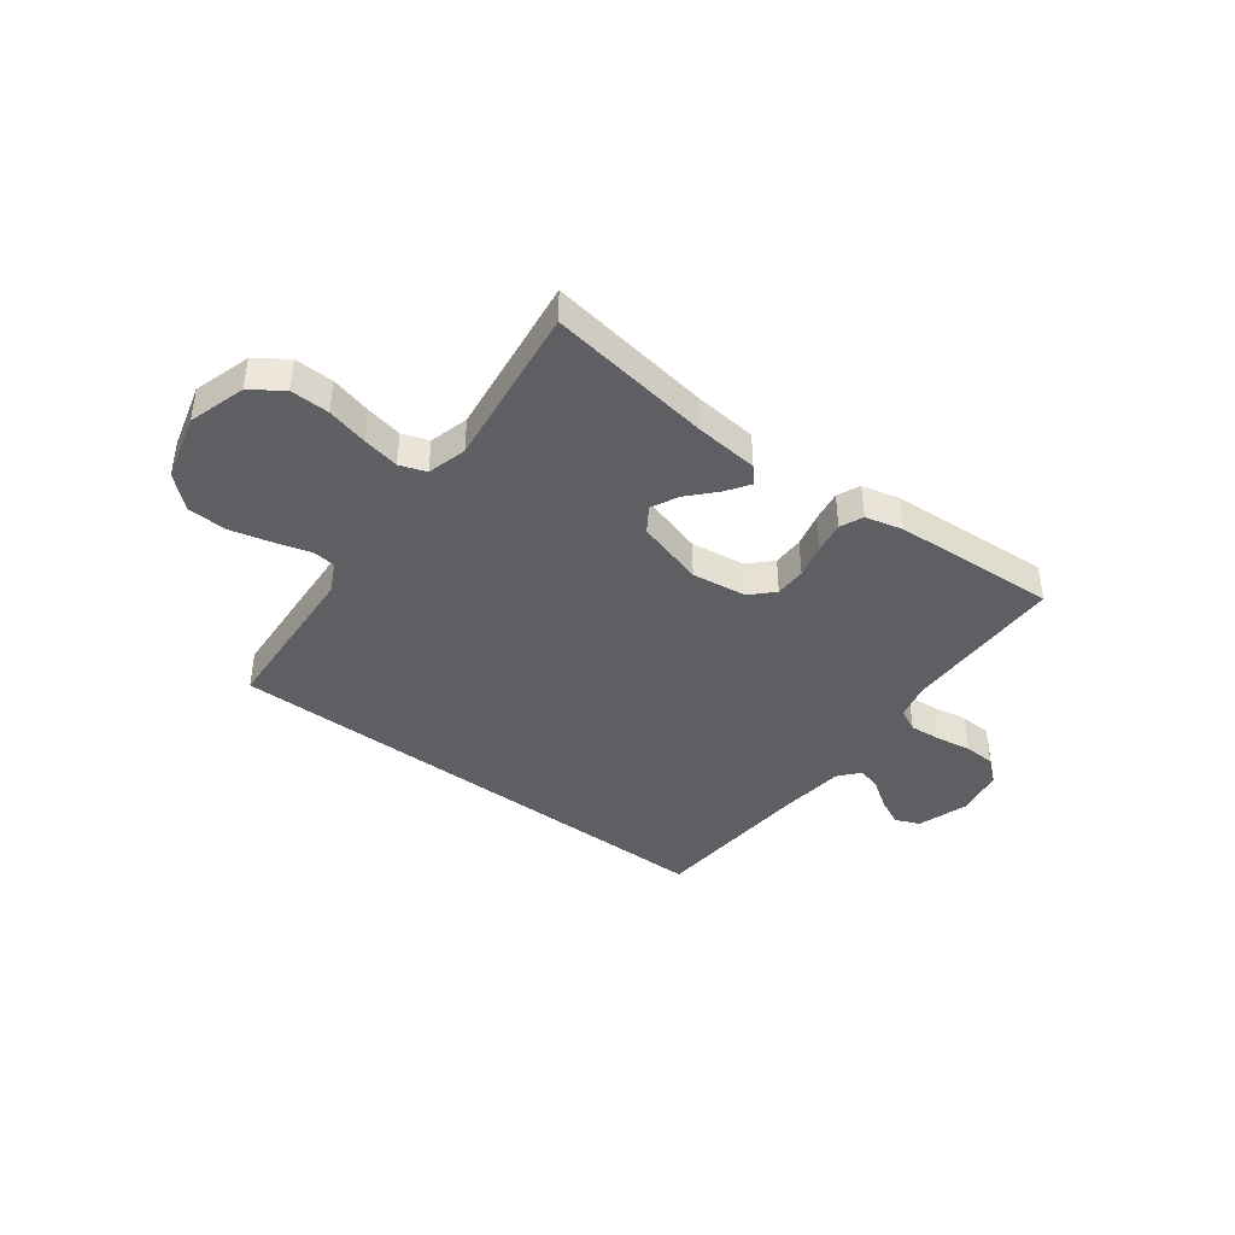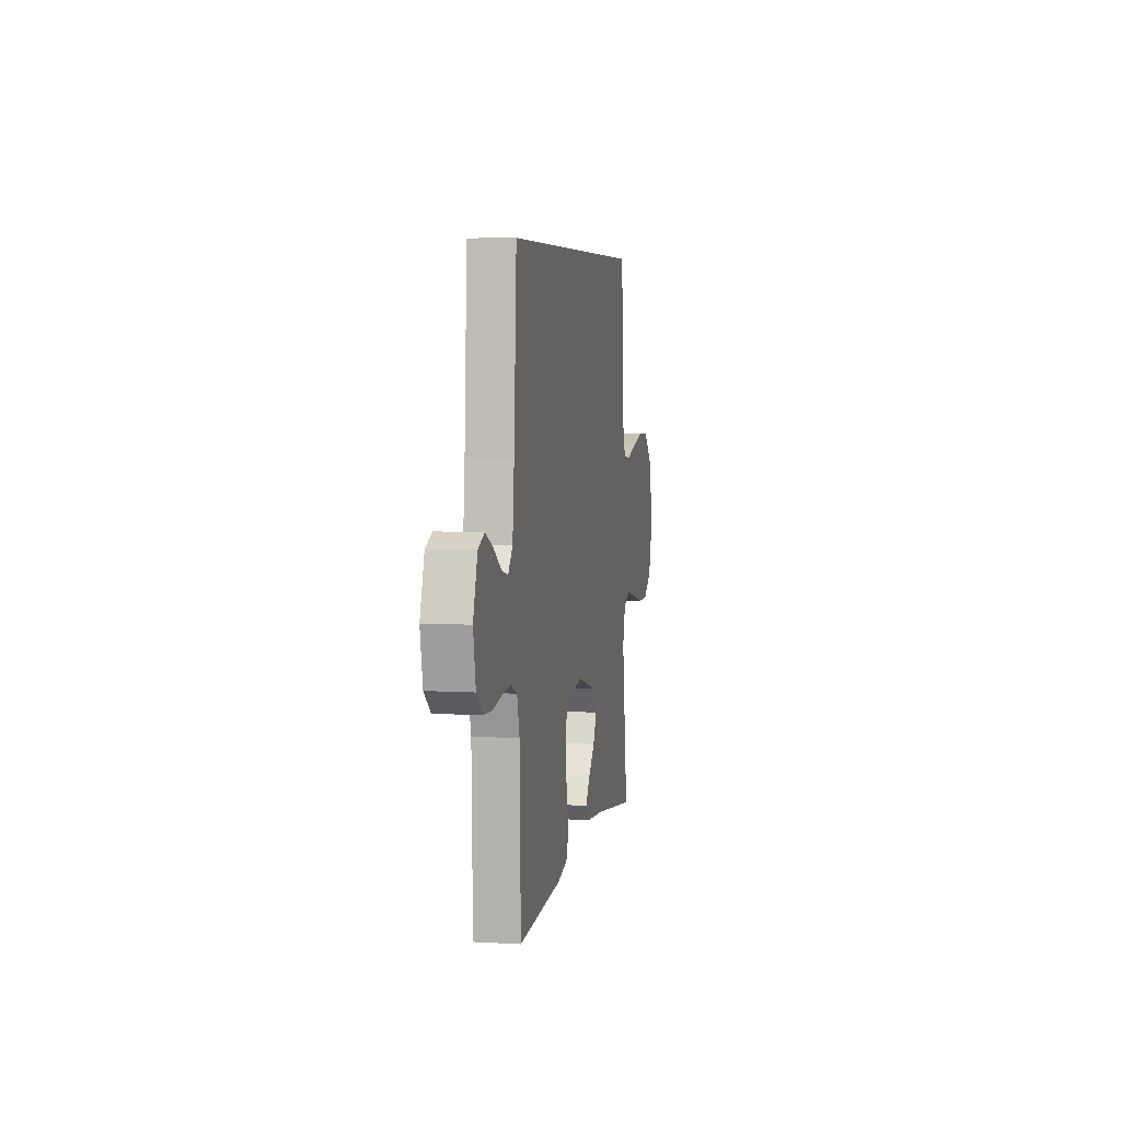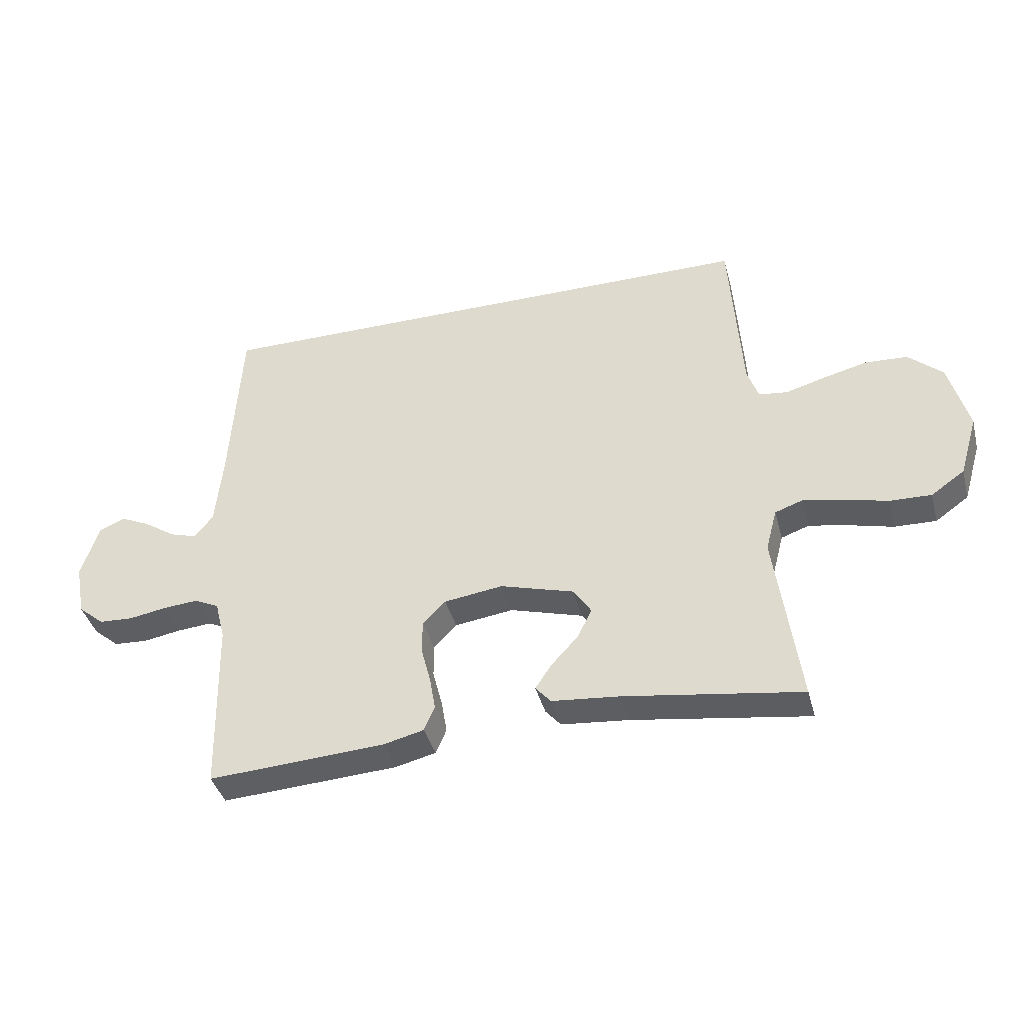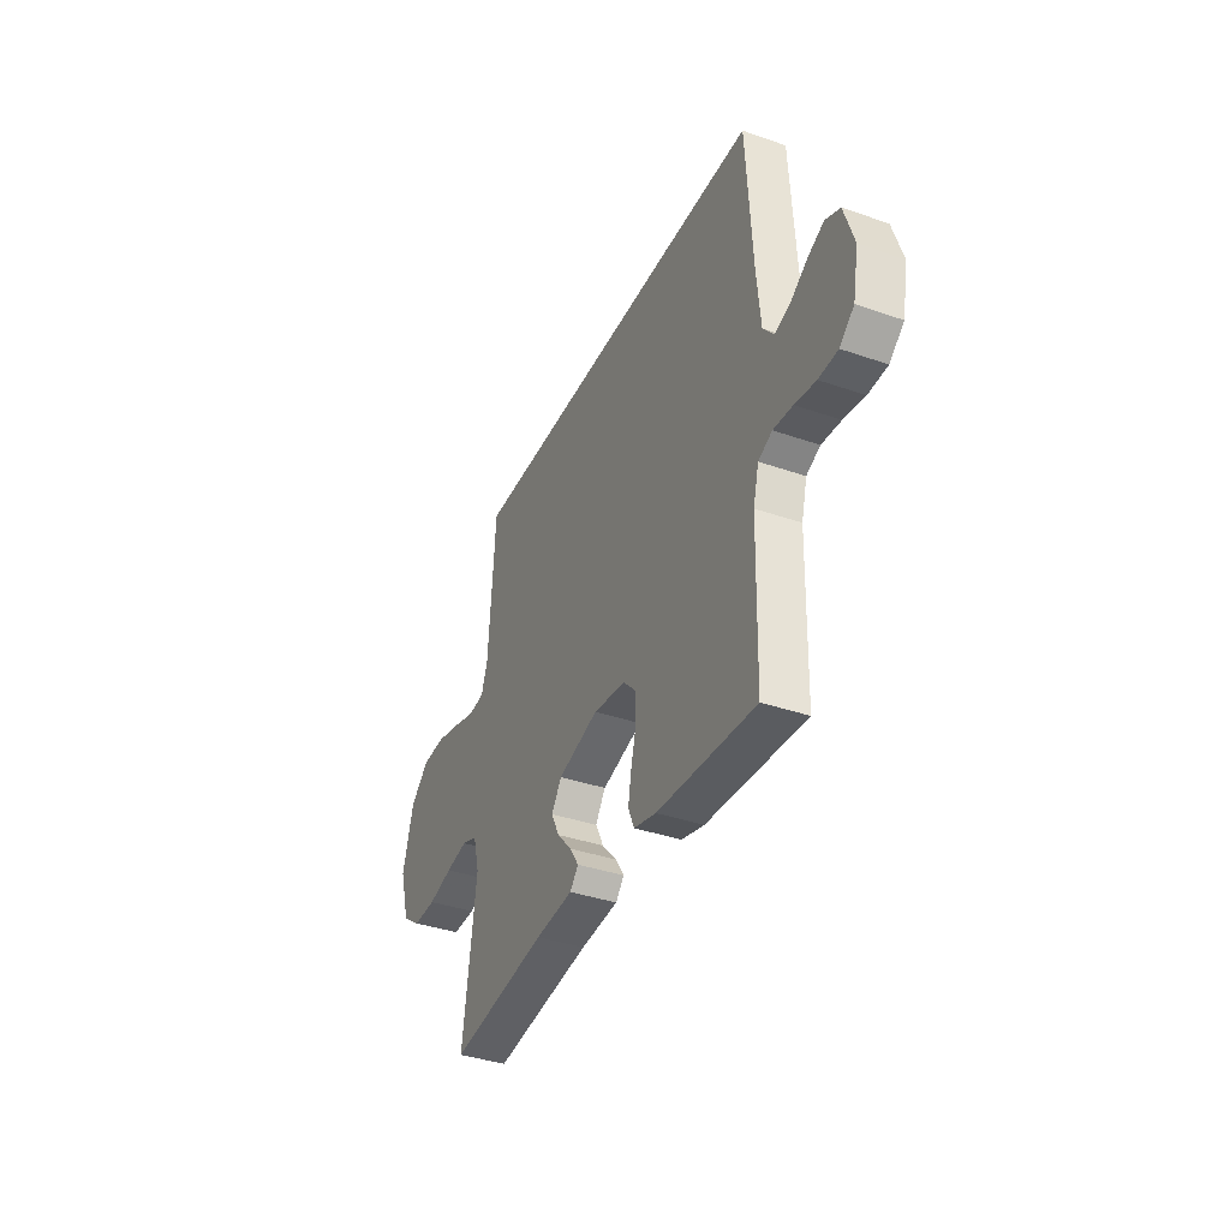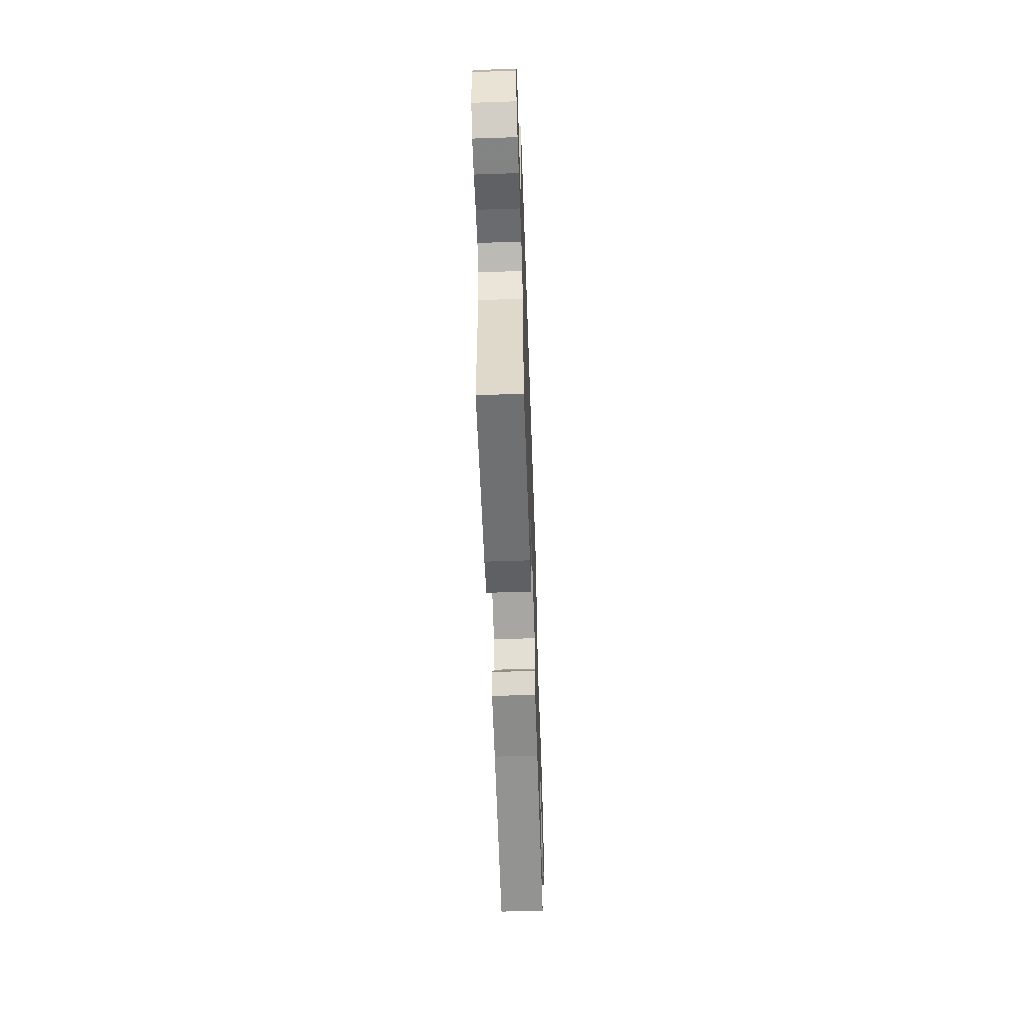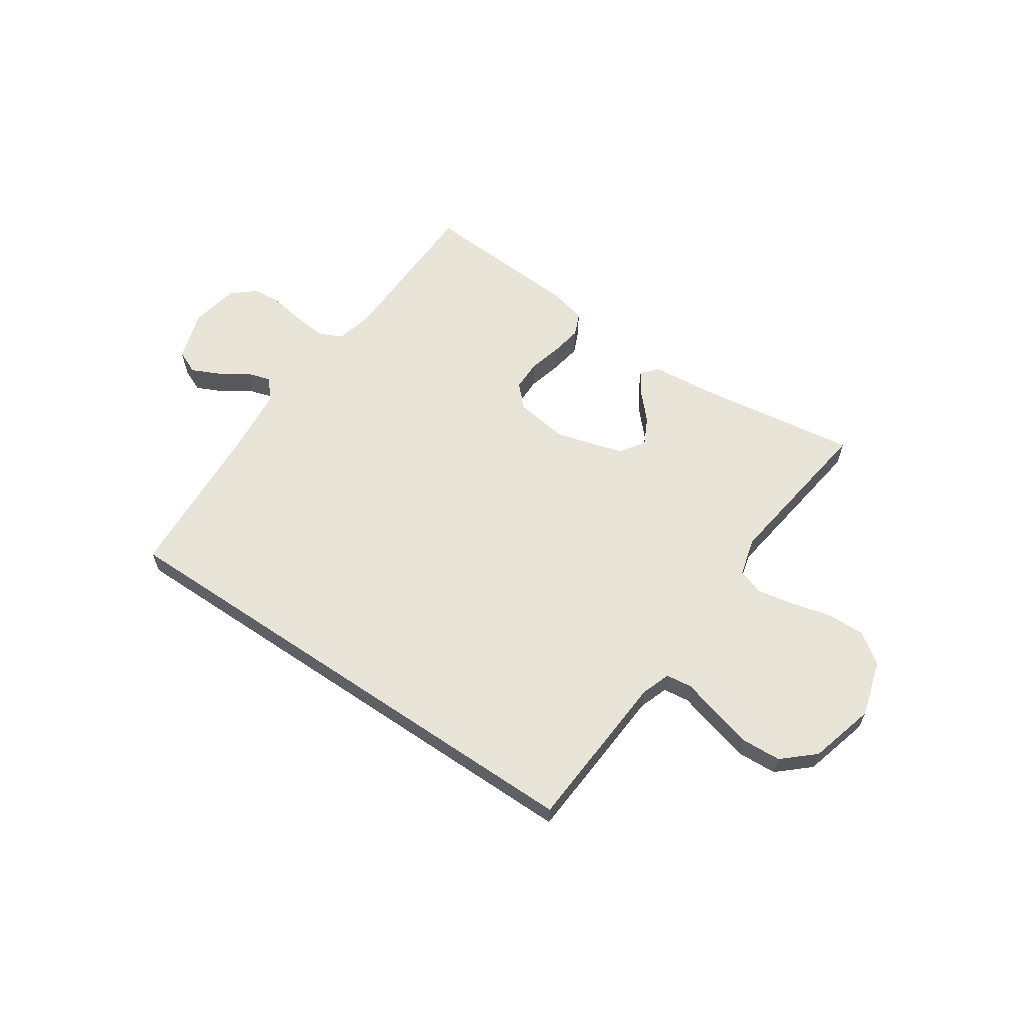
<metadata>
{"format":"obj","ext":"obj","renderer":"f3d","projection":"perspective","resolution":1024,"background":"white","views":[{"elev":-41.0,"azim":142.6,"up":"+Y"},{"elev":5.8,"azim":-79.7,"up":"+Z"},{"elev":-39.9,"azim":14.6,"up":"+Z"},{"elev":-37.4,"azim":-114.0,"up":"+Z"},{"elev":-58.3,"azim":-88.0,"up":"+Z"},{"elev":61.4,"azim":34.1,"up":"+Y"}]}
</metadata>
<code>
v 0.5 0.07 -0.5
v 0.2 0.07 -0.456
v 0.084 0.07 -0.445
v 0.058 0.07 -0.415
v 0.086 0.07 -0.373
v 0.131 0.07 -0.324
v 0.156 0.07 -0.274
v 0.125 0.07 -0.228
v 0 0.07 -0.192
v -0.1 0.07 -0.206
v -0.139 0.07 -0.246
v -0.139 0.07 -0.303
v -0.123 0.07 -0.365
v -0.113 0.07 -0.423
v -0.131 0.07 -0.465
v -0.2 0.07 -0.482
v -0.5 0.07 -0.5
v -0.507 0.07 -0.2
v -0.524 0.07 -0.134
v -0.566 0.07 -0.114
v -0.625 0.07 -0.119
v -0.689 0.07 -0.13
v -0.747 0.07 -0.127
v -0.791 0.07 -0.09
v -0.808 0.07 0
v -0.778 0.07 0.093
v -0.734 0.07 0.112
v -0.683 0.07 0.088
v -0.631 0.07 0.053
v -0.585 0.07 0.039
v -0.553 0.07 0.078
v -0.541 0.07 0.2
v -0.523 0.07 0.5
v 0.433 0.07 0.5
v 0.453 0.07 0.2
v 0.472 0.07 0.146
v 0.521 0.07 0.14
v 0.588 0.07 0.159
v 0.664 0.07 0.178
v 0.736 0.07 0.174
v 0.794 0.07 0.122
v 0.827 0.07 0
v 0.796 0.07 -0.105
v 0.739 0.07 -0.145
v 0.668 0.07 -0.143
v 0.593 0.07 -0.124
v 0.526 0.07 -0.111
v 0.478 0.07 -0.128
v 0.459 0.07 -0.2
v 0.5 0 -0.5
v 0.2 0 -0.456
v 0.084 0 -0.445
v 0.058 0 -0.415
v 0.086 0 -0.373
v 0.131 0 -0.324
v 0.156 0 -0.274
v 0.125 0 -0.228
v 0 0 -0.192
v -0.1 0 -0.206
v -0.139 0 -0.246
v -0.139 0 -0.303
v -0.123 0 -0.365
v -0.113 0 -0.423
v -0.131 0 -0.465
v -0.2 0 -0.482
v -0.5 0 -0.5
v -0.507 0 -0.2
v -0.524 0 -0.134
v -0.566 0 -0.114
v -0.625 0 -0.119
v -0.689 0 -0.13
v -0.747 0 -0.127
v -0.791 0 -0.09
v -0.808 0 0
v -0.778 0 0.093
v -0.734 0 0.112
v -0.683 0 0.088
v -0.631 0 0.053
v -0.585 0 0.039
v -0.553 0 0.078
v -0.541 0 0.2
v -0.523 0 0.5
v 0.433 0 0.5
v 0.453 0 0.2
v 0.472 0 0.146
v 0.521 0 0.14
v 0.588 0 0.159
v 0.664 0 0.178
v 0.736 0 0.174
v 0.794 0 0.122
v 0.827 0 0
v 0.796 0 -0.105
v 0.739 0 -0.145
v 0.668 0 -0.143
v 0.593 0 -0.124
v 0.526 0 -0.111
v 0.478 0 -0.128
v 0.459 0 -0.2
f 44 45 46
f 43 44 46
f 42 43 46
f 41 42 46
f 40 41 46
f 39 40 46
f 38 39 46
f 37 38 46
f 36 37 46 47
f 35 36 47 48
f 32 33 34 35
f 35 48 49
f 32 35 49
f 31 32 49
f 27 28 29
f 26 27 29
f 25 26 29
f 24 25 29
f 23 24 29
f 22 23 29
f 21 22 29
f 20 21 29 30
f 30 31 49
f 20 30 49
f 19 20 49
f 16 17 18
f 15 16 18
f 14 15 18
f 13 14 18
f 12 13 18
f 11 12 18 19
f 4 5 6
f 3 4 6
f 2 3 6
f 2 6 7
f 1 2 7
f 49 1 7 8
f 10 11 19
f 9 10 19
f 9 19 49
f 8 9 49
f 95 94 93
f 95 93 92
f 95 92 91
f 95 91 90
f 95 90 89
f 95 89 88
f 95 88 87
f 95 87 86
f 96 95 86 85
f 97 96 85 84
f 84 83 82 81
f 98 97 84
f 98 84 81
f 98 81 80
f 78 77 76
f 78 76 75
f 78 75 74
f 78 74 73
f 78 73 72
f 78 72 71
f 78 71 70
f 79 78 70 69
f 98 80 79
f 98 79 69
f 98 69 68
f 67 66 65
f 67 65 64
f 67 64 63
f 67 63 62
f 67 62 61
f 68 67 61 60
f 55 54 53
f 55 53 52
f 55 52 51
f 56 55 51
f 56 51 50
f 57 56 50 98
f 68 60 59
f 68 59 58
f 98 68 58
f 98 58 57
f 1 50 51 2
f 2 51 52 3
f 3 52 53 4
f 4 53 54 5
f 5 54 55 6
f 6 55 56 7
f 7 56 57 8
f 8 57 58 9
f 9 58 59 10
f 10 59 60 11
f 11 60 61 12
f 12 61 62 13
f 13 62 63 14
f 14 63 64 15
f 15 64 65 16
f 16 65 66 17
f 17 66 67 18
f 18 67 68 19
f 19 68 69 20
f 20 69 70 21
f 21 70 71 22
f 22 71 72 23
f 23 72 73 24
f 24 73 74 25
f 25 74 75 26
f 26 75 76 27
f 27 76 77 28
f 28 77 78 29
f 29 78 79 30
f 30 79 80 31
f 31 80 81 32
f 32 81 82 33
f 33 82 83 34
f 34 83 84 35
f 35 84 85 36
f 36 85 86 37
f 37 86 87 38
f 38 87 88 39
f 39 88 89 40
f 40 89 90 41
f 41 90 91 42
f 42 91 92 43
f 43 92 93 44
f 44 93 94 45
f 45 94 95 46
f 46 95 96 47
f 47 96 97 48
f 48 97 98 49
f 49 98 50 1

</code>
